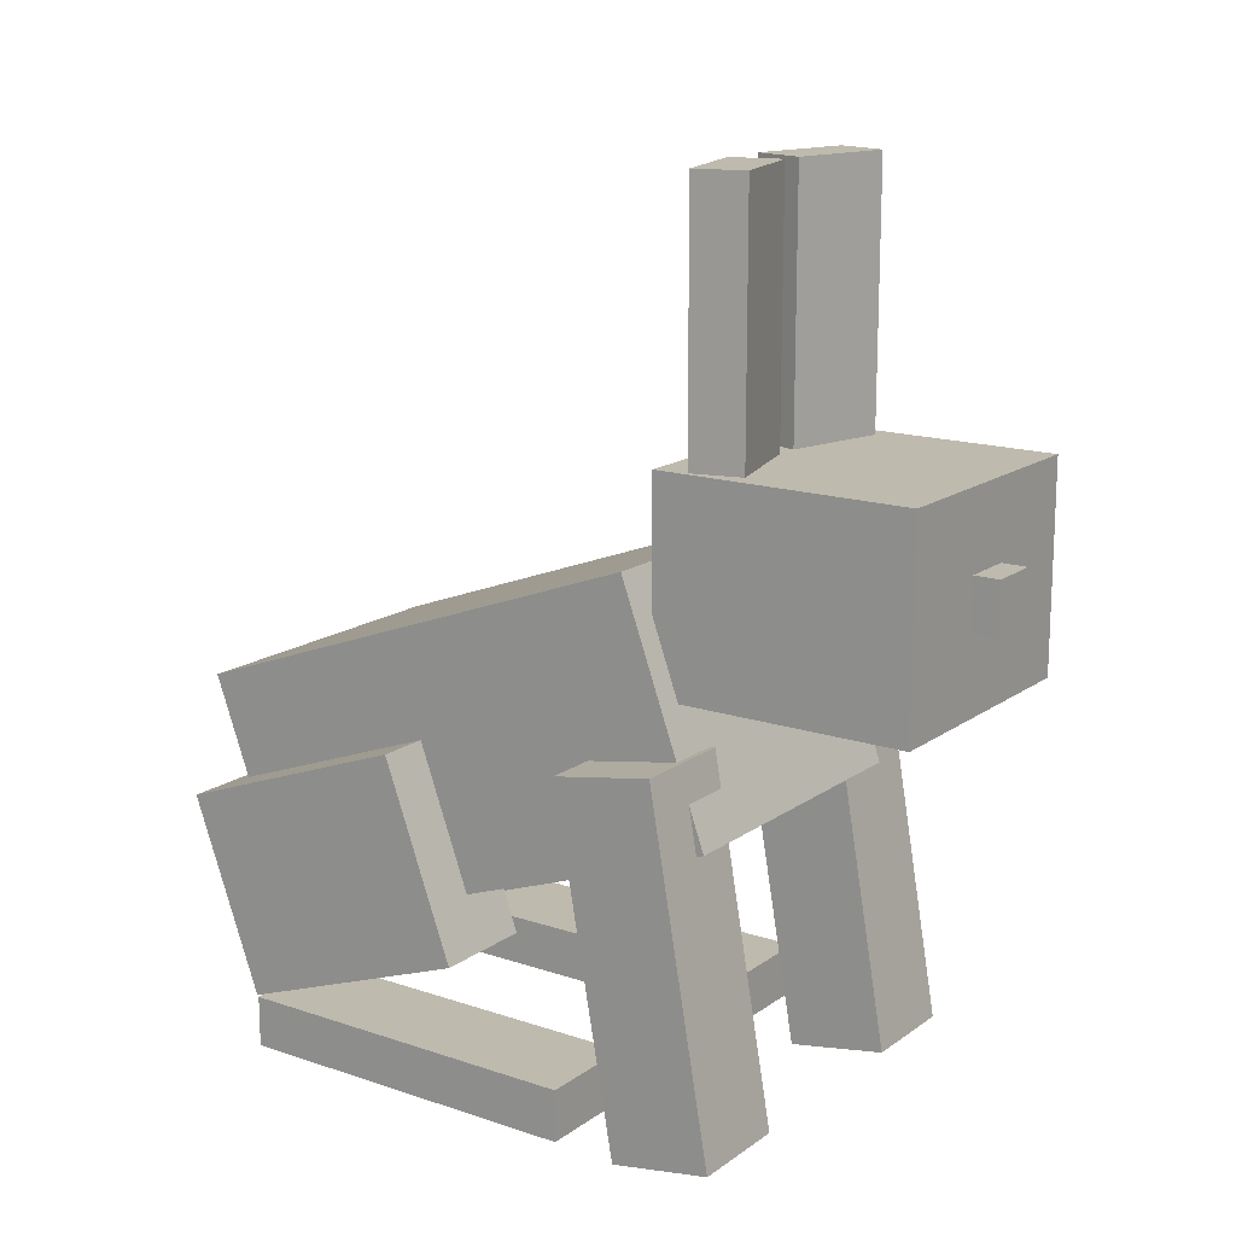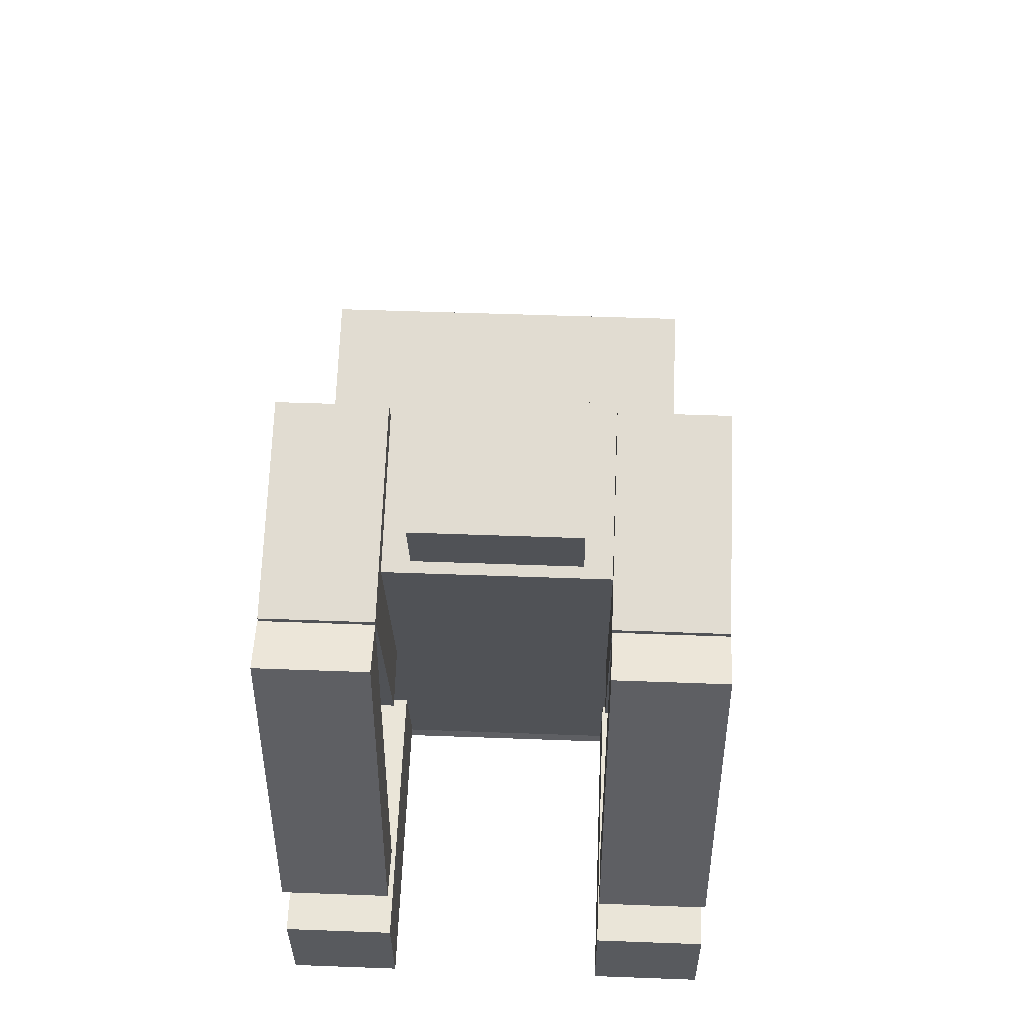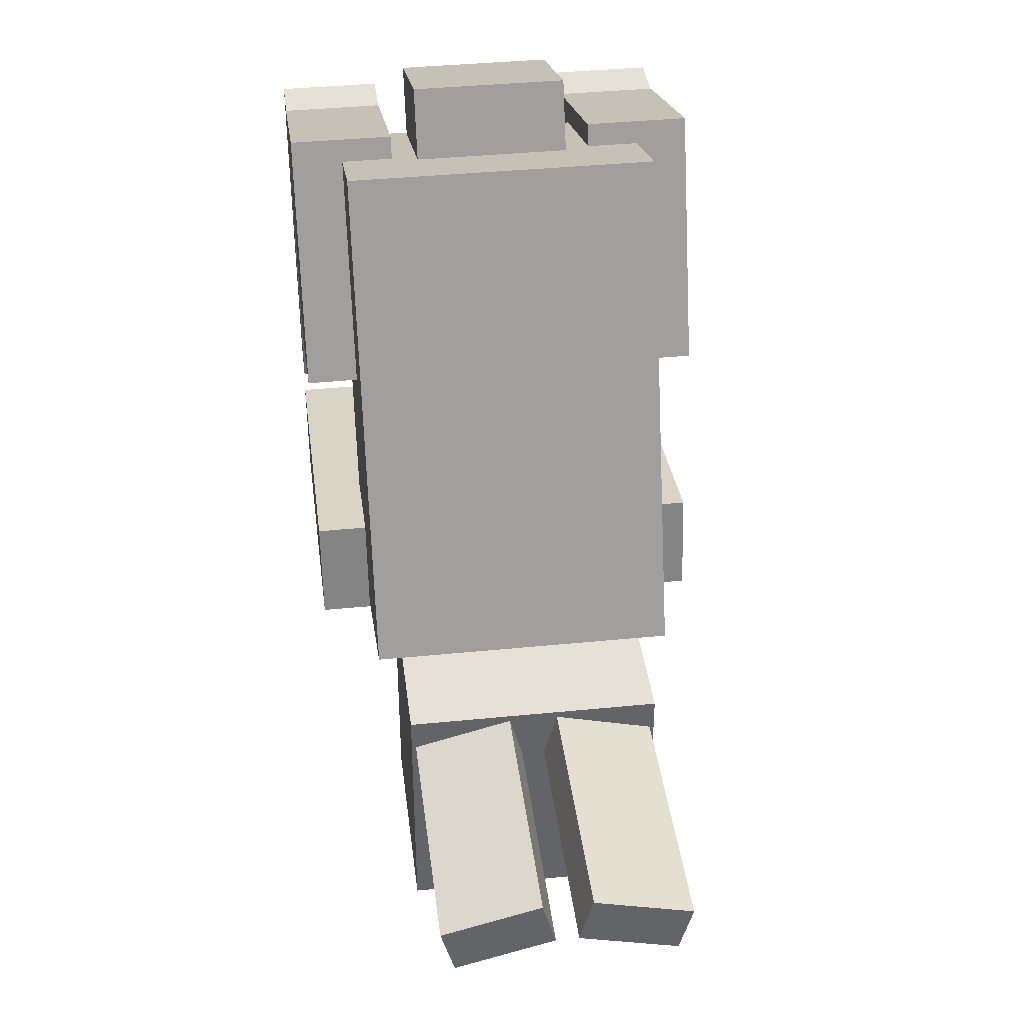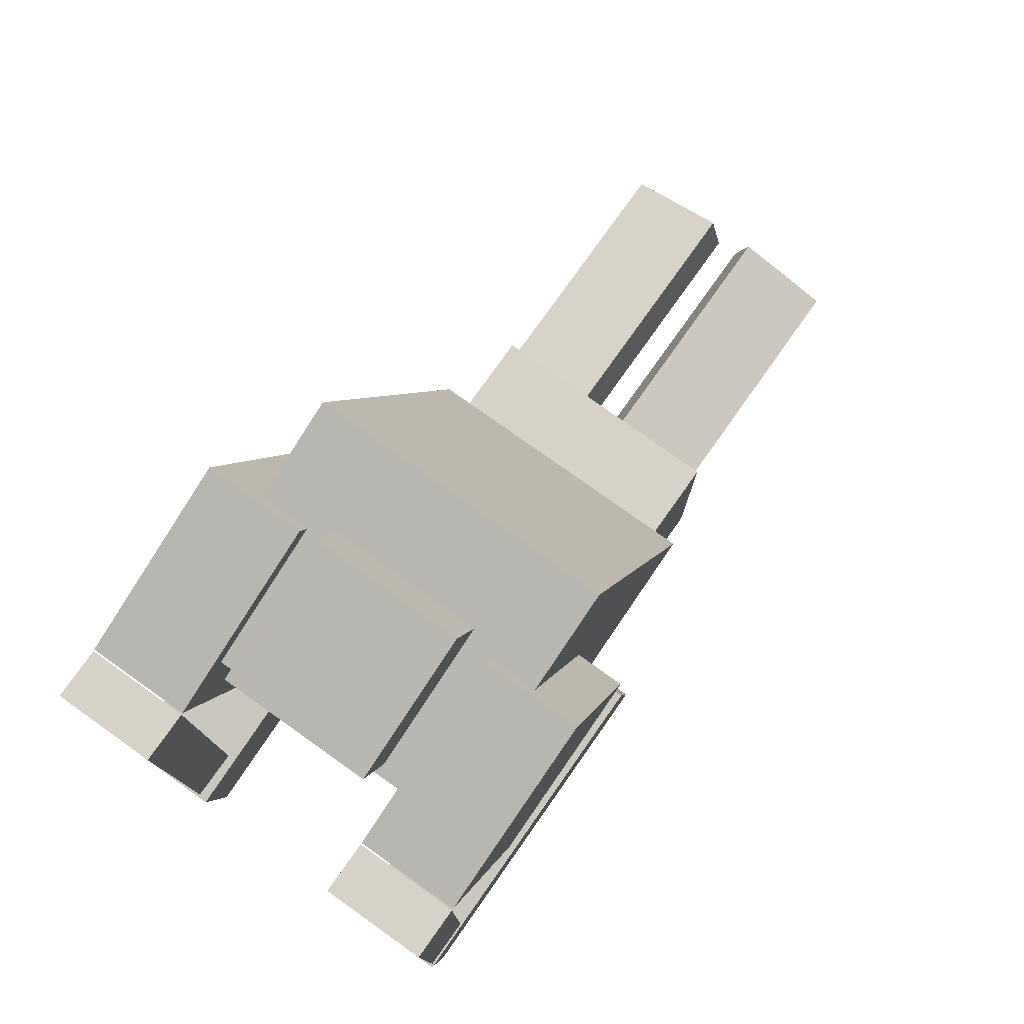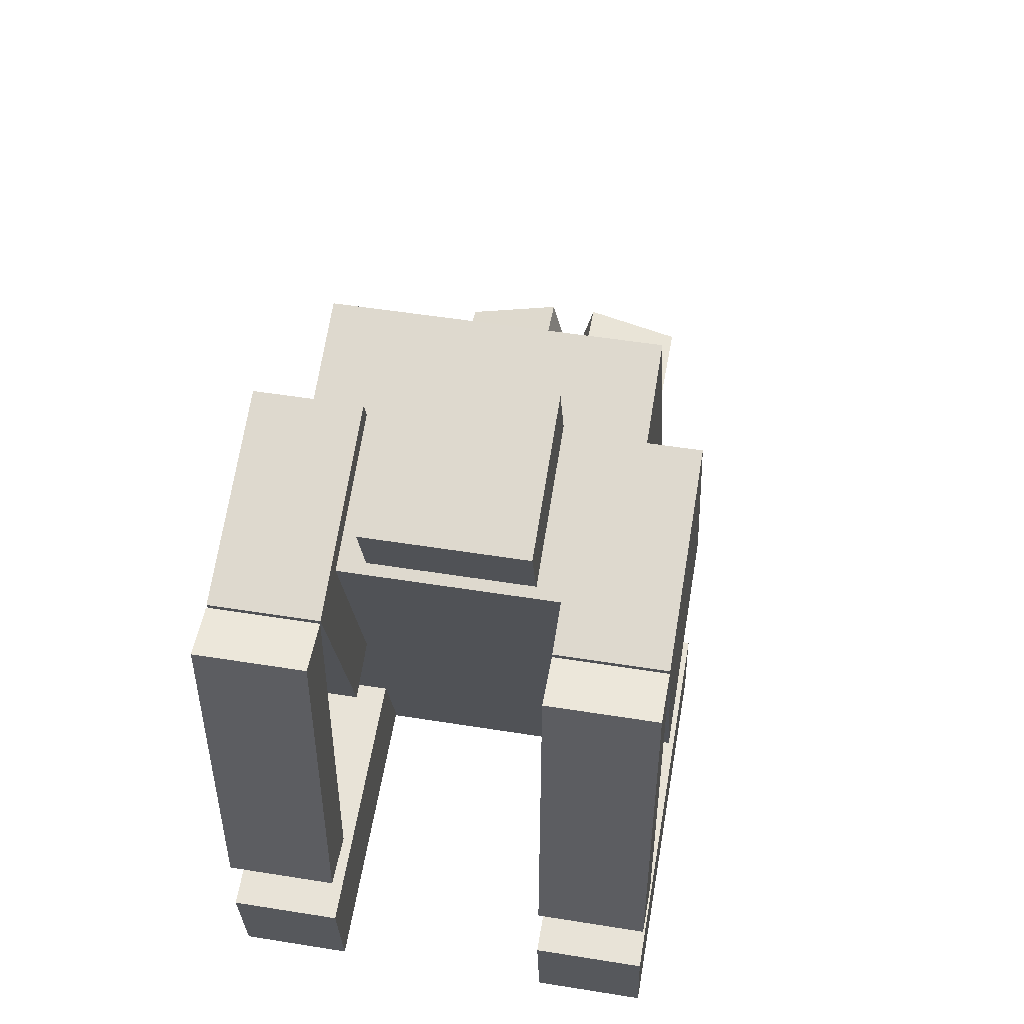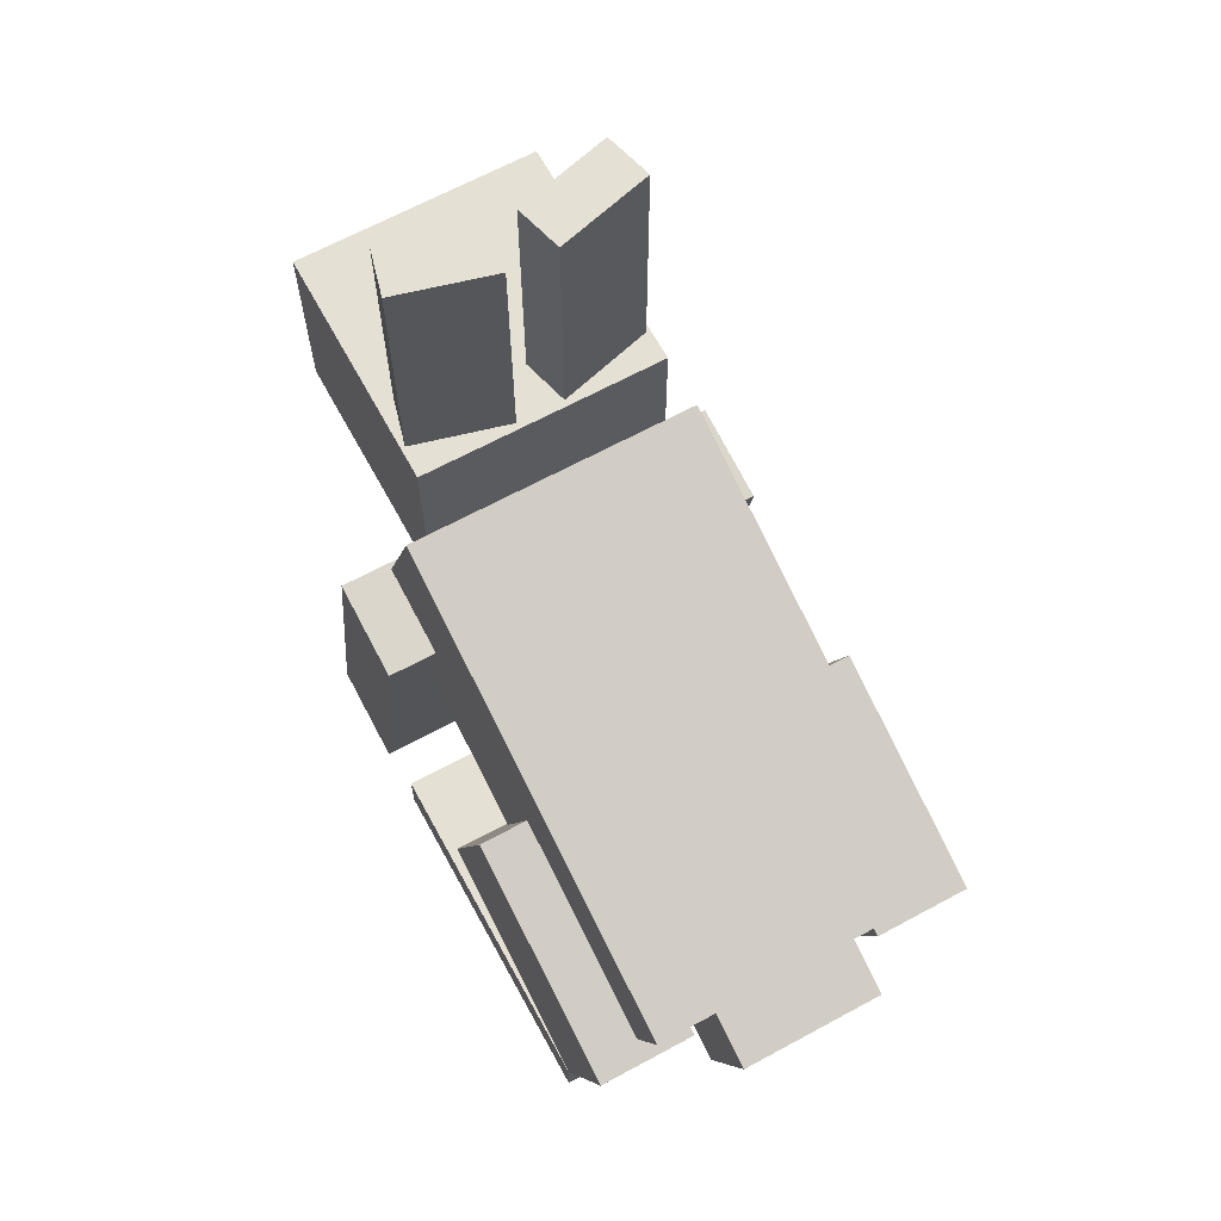
<metadata>
{"format":"obj","ext":"obj","renderer":"f3d","projection":"perspective","resolution":1024,"background":"white","views":[{"elev":15.6,"azim":125.0,"up":"+Y"},{"elev":48.9,"azim":2.4,"up":"+Z"},{"elev":39.2,"azim":172.9,"up":"+Z"},{"elev":77.9,"azim":35.4,"up":"+Z"},{"elev":50.7,"azim":10.0,"up":"+Z"},{"elev":65.8,"azim":-28.6,"up":"+Y"}]}
</metadata>
<code>
o rearFootLeft
v -0.125 0.0625 0.4375
v -0.125 0.0625 0
v -0.125 0 0.4375
v -0.125 0 0
v -0.25 0.0625 0
v -0.25 0.0625 0.4375
v -0.25 0 0
v -0.25 0 0.4375
f 4 7 5 2
f 3 4 2 1
f 8 3 1 6
f 7 8 6 5
f 6 1 2 5
f 7 4 3 8
o rearFootRight
v 0.25 0.0625 0.4375
v 0.25 0.0625 0
v 0.25 0 0.4375
v 0.25 0 0
v 0.125 0.0625 0
v 0.125 0.0625 0.4375
v 0.125 0 0
v 0.125 0 0.4375
f 12 15 13 10
f 11 12 10 9
f 16 11 9 14
f 15 16 14 13
f 14 9 10 13
f 15 12 11 16
o haunchLeft
v -0.125 0.2994 0.5249
v -0.125 0.4062 0.2312
v -0.125 0.06445 0.4394
v -0.125 0.1713 0.1457
v -0.25 0.4062 0.2312
v -0.25 0.2994 0.5249
v -0.25 0.1713 0.1457
v -0.25 0.06445 0.4394
f 20 23 21 18
f 19 20 18 17
f 24 19 17 22
f 23 24 22 21
f 22 17 18 21
f 23 20 19 24
o haunchRight
v 0.25 0.2994 0.5249
v 0.25 0.4062 0.2312
v 0.25 0.06445 0.4394
v 0.25 0.1713 0.1457
v 0.125 0.4062 0.2312
v 0.125 0.2994 0.5249
v 0.125 0.1713 0.1457
v 0.125 0.06445 0.4394
f 28 31 29 26
f 27 28 26 25
f 32 27 25 30
f 31 32 30 29
f 30 25 26 29
f 31 28 27 32
o body
v 0.1875 0.43 0.5428
v 0.1875 0.6437 -0.04456
v 0.1875 0.1363 0.4359
v 0.1875 0.3501 -0.1514
v -0.1875 0.6437 -0.04456
v -0.1875 0.43 0.5428
v -0.1875 0.3501 -0.1514
v -0.1875 0.1363 0.4359
f 36 39 37 34
f 35 36 34 33
f 40 35 33 38
f 39 40 38 37
f 38 33 34 37
f 39 36 35 40
o frontLegLeft
v -0.125 0.4266 -0.0009495
v -0.125 0.4484 -0.1241
v -0.125 -0.004206 -0.07692
v -0.125 0.0175 -0.2
v -0.25 0.4484 -0.1241
v -0.25 0.4266 -0.0009495
v -0.25 0.0175 -0.2
v -0.25 -0.004206 -0.07692
f 44 47 45 42
f 43 44 42 41
f 48 43 41 46
f 47 48 46 45
f 46 41 42 45
f 47 44 43 48
o frontLegRight
v 0.25 0.4266 -0.0009495
v 0.25 0.4484 -0.1241
v 0.25 -0.004206 -0.07692
v 0.25 0.0175 -0.2
v 0.125 0.4484 -0.1241
v 0.125 0.4266 -0.0009495
v 0.125 0.0175 -0.2
v 0.125 -0.004206 -0.07692
f 52 55 53 50
f 51 52 50 49
f 56 51 49 54
f 55 56 54 53
f 54 49 50 53
f 55 52 51 56
o head
v 0.1562 0.75 -0.0625
v 0.1562 0.75 -0.375
v 0.1562 0.5 -0.0625
v 0.1562 0.5 -0.375
v -0.1562 0.75 -0.375
v -0.1562 0.75 -0.0625
v -0.1562 0.5 -0.375
v -0.1562 0.5 -0.0625
f 60 63 61 58
f 59 60 58 57
f 64 59 57 62
f 63 64 62 61
f 62 57 58 61
f 63 60 59 64
o earRight
v 0.1509 1.062 -0.1029
v 0.1347 1.062 -0.1633
v 0.1509 0.75 -0.1029
v 0.1347 0.75 -0.1633
v 0.01401 1.062 -0.131
v 0.03019 1.062 -0.07059
v 0.01401 0.75 -0.131
v 0.03019 0.75 -0.07059
f 68 71 69 66
f 67 68 66 65
f 72 67 65 70
f 71 72 70 69
f 70 65 66 69
f 71 68 67 72
o earLeft
v -0.03019 1.062 -0.07059
v -0.01401 1.062 -0.131
v -0.03019 0.75 -0.07059
v -0.01401 0.75 -0.131
v -0.1347 1.062 -0.1633
v -0.1509 1.062 -0.1029
v -0.1347 0.75 -0.1633
v -0.1509 0.75 -0.1029
f 76 79 77 74
f 75 76 74 73
f 80 75 73 78
f 79 80 78 77
f 78 73 74 77
f 79 76 75 80
o tail
v 0.09375 0.2953 0.587
v 0.09375 0.3381 0.4696
v 0.09375 0.1192 0.5229
v 0.09375 0.1619 0.4054
v -0.09375 0.3381 0.4696
v -0.09375 0.2953 0.587
v -0.09375 0.1619 0.4054
v -0.09375 0.1192 0.5229
f 84 87 85 82
f 83 84 82 81
f 88 83 81 86
f 87 88 86 85
f 86 81 82 85
f 87 84 83 88
o nose
v 0.03125 0.6562 -0.3438
v 0.03125 0.6562 -0.4062
v 0.03125 0.5938 -0.3438
v 0.03125 0.5938 -0.4062
v -0.03125 0.6562 -0.4062
v -0.03125 0.6562 -0.3438
v -0.03125 0.5938 -0.4062
v -0.03125 0.5938 -0.3438
f 92 95 93 90
f 91 92 90 89
f 96 91 89 94
f 95 96 94 93
f 94 89 90 93
f 95 92 91 96

</code>
